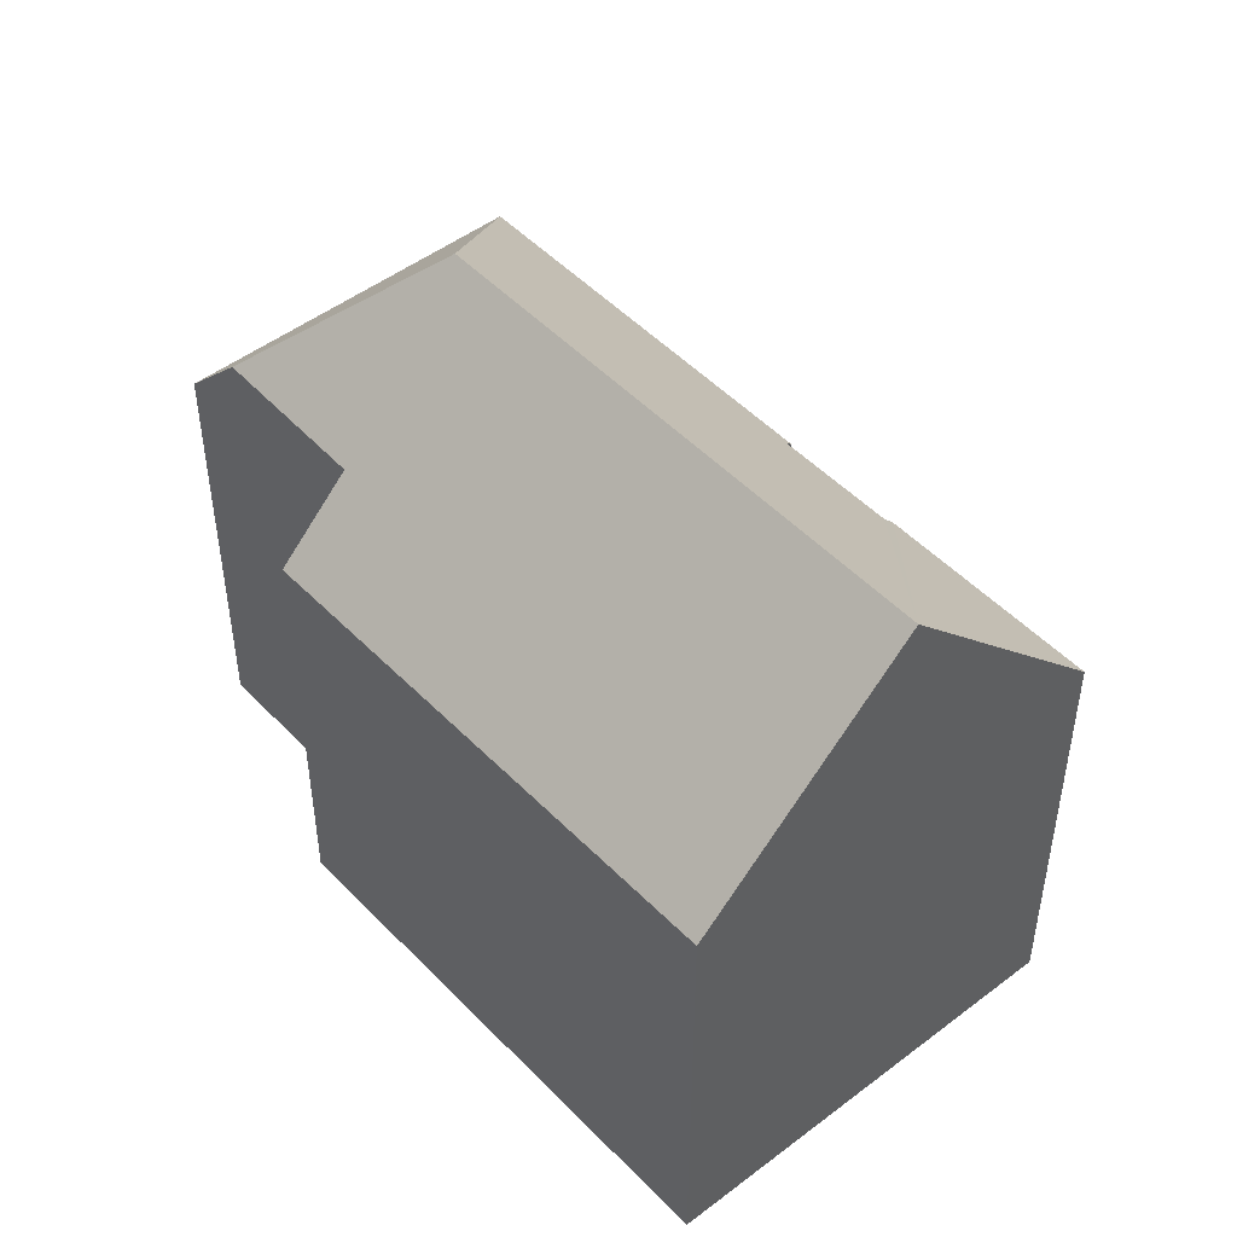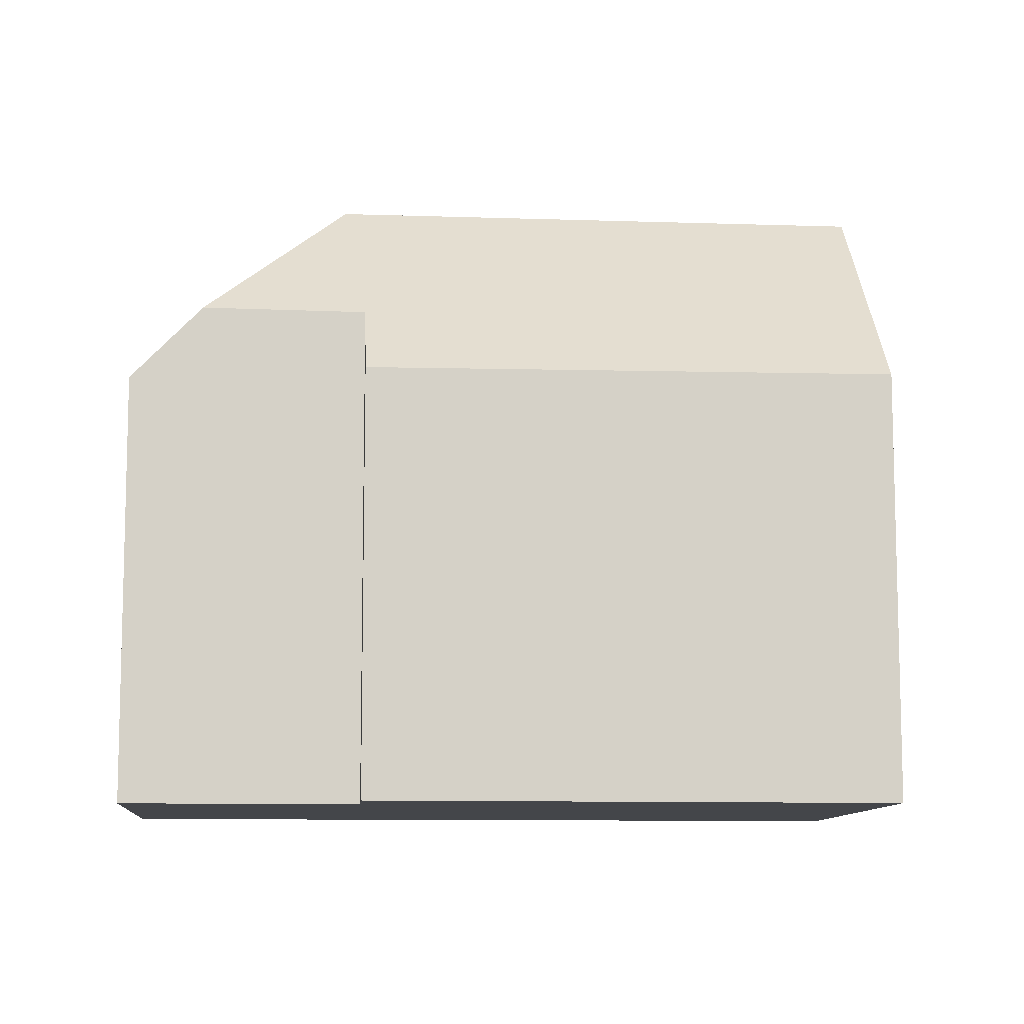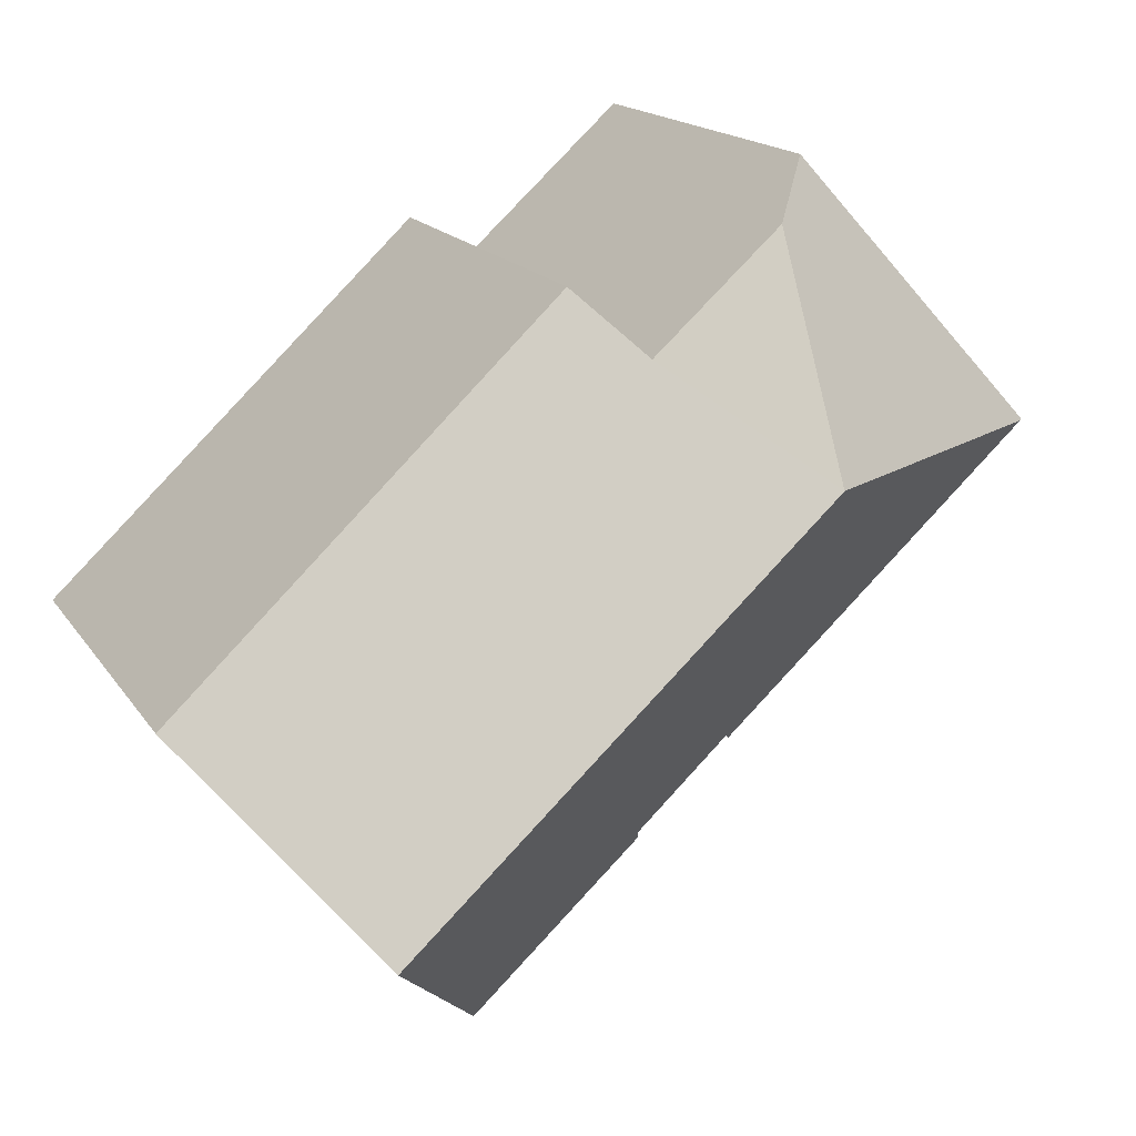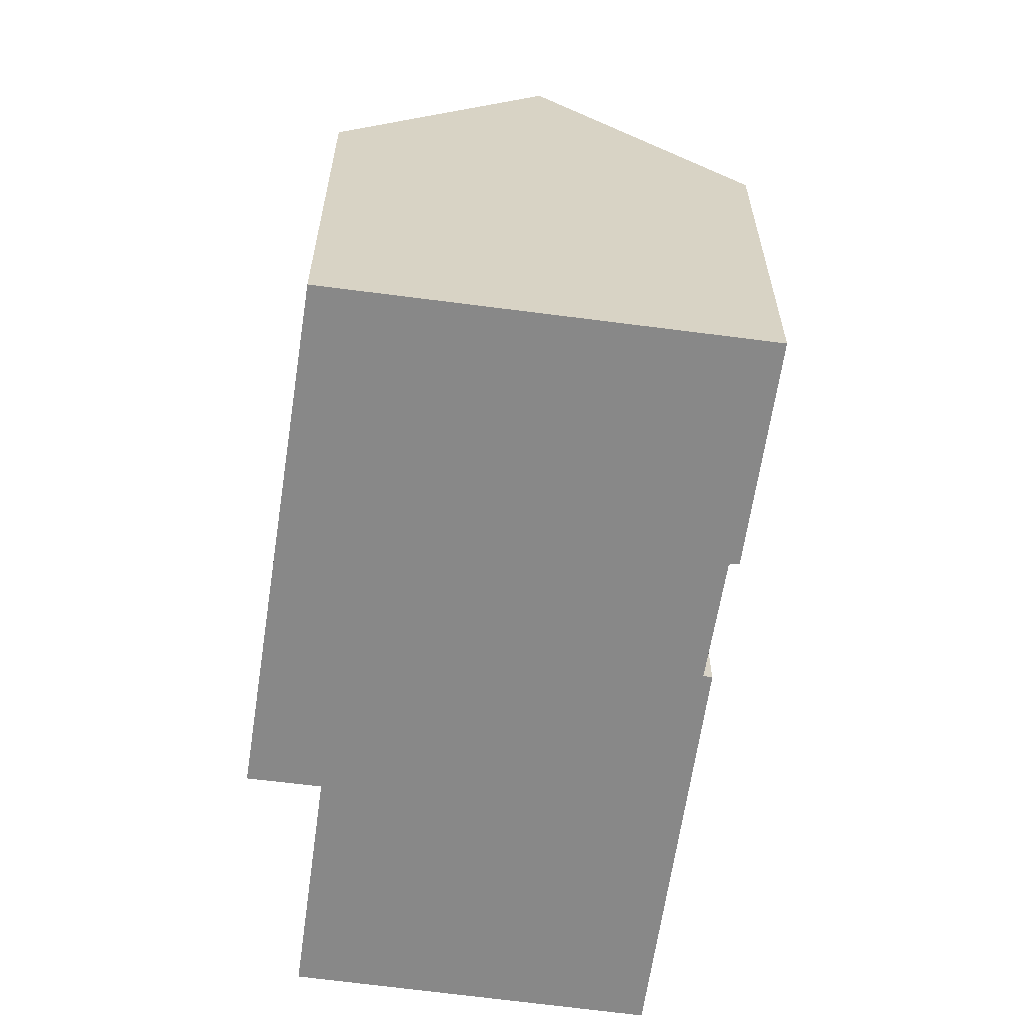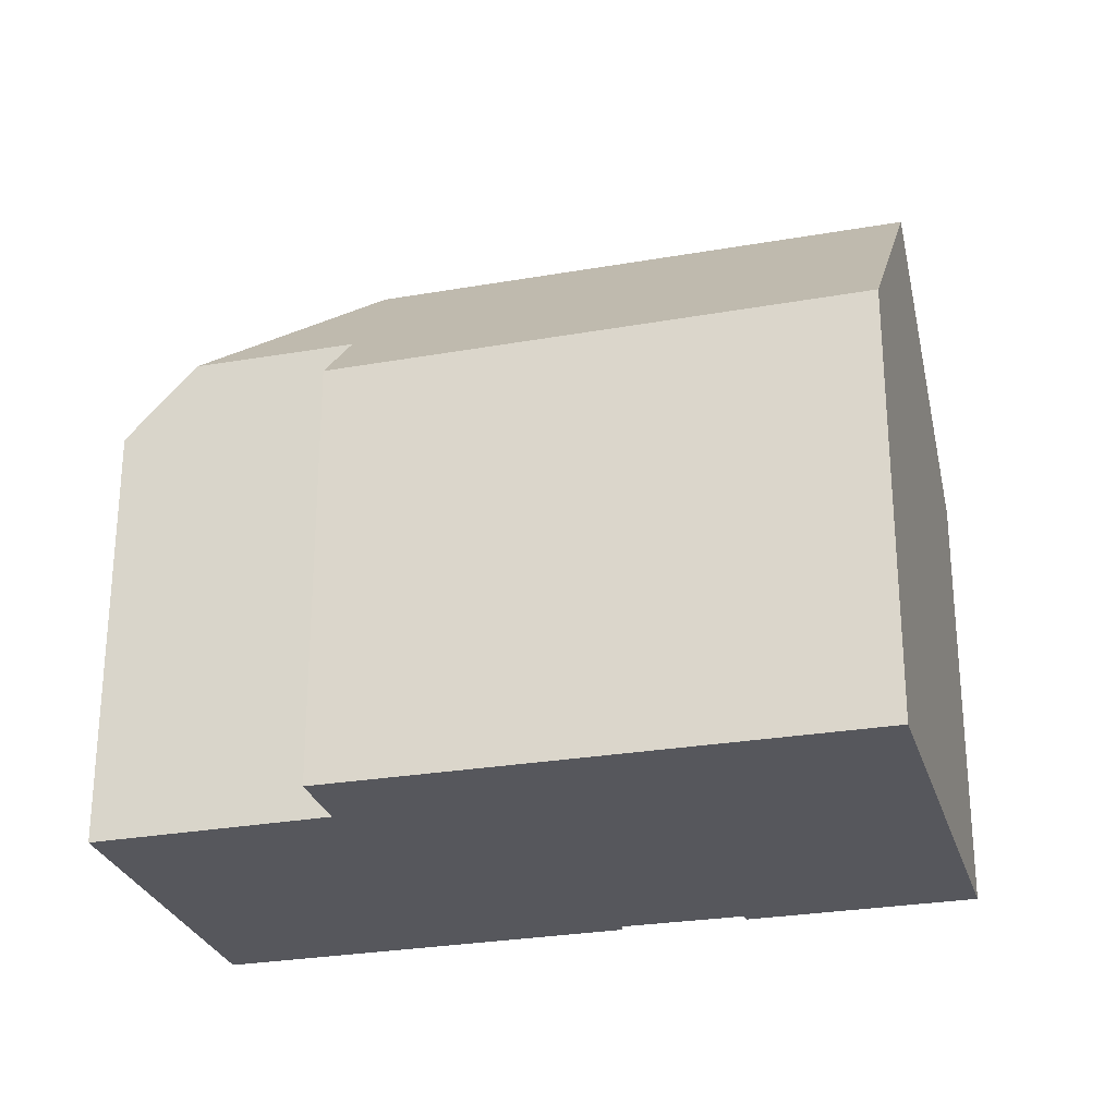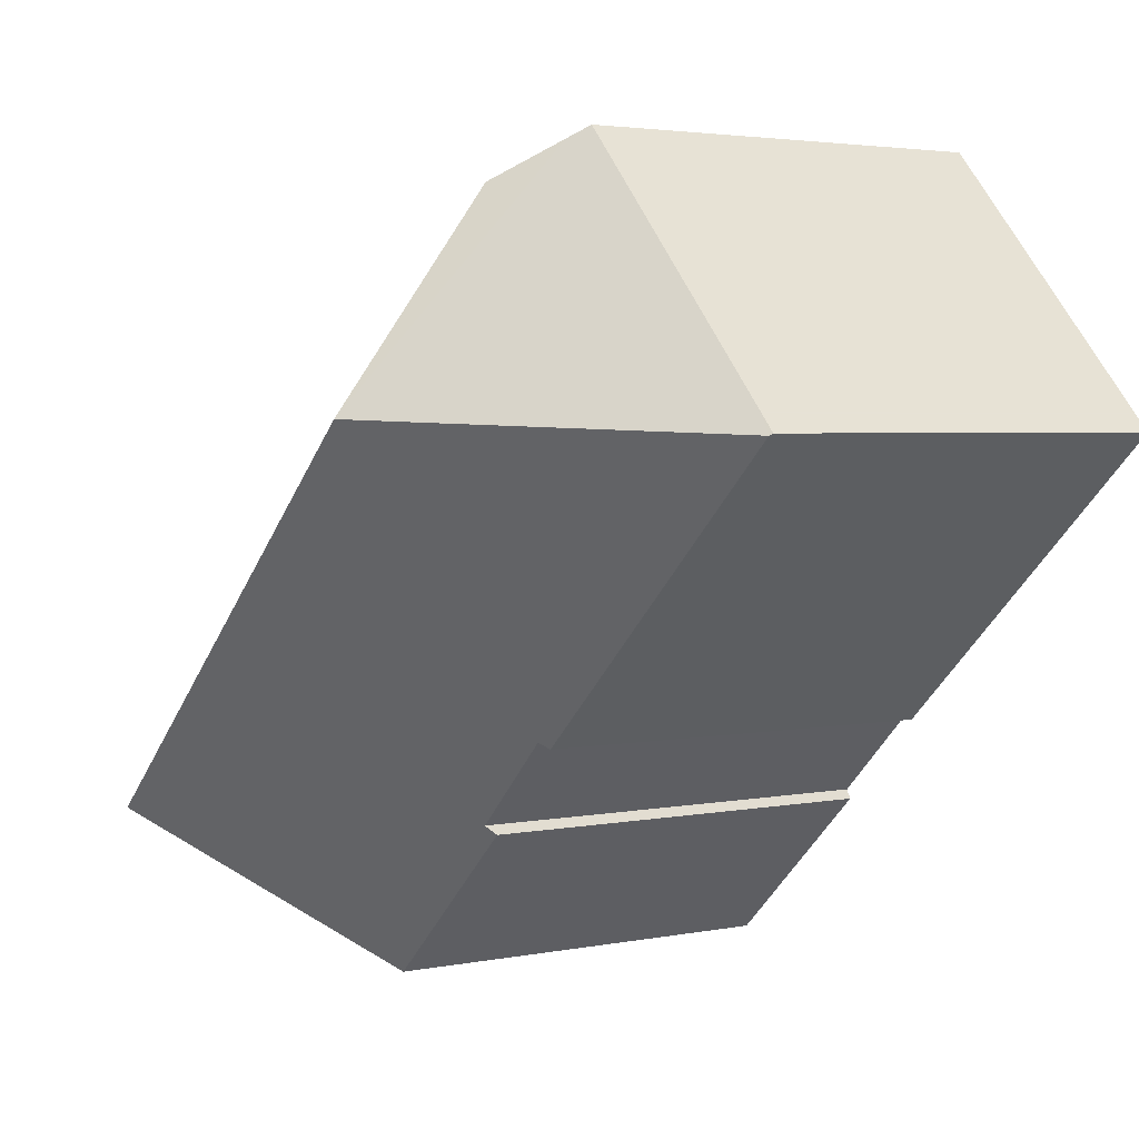
<metadata>
{"format":"obj","ext":"obj","renderer":"f3d","projection":"perspective","resolution":1024,"background":"white","views":[{"elev":48.7,"azim":91.8,"up":"+Y"},{"elev":-9.8,"azim":37.9,"up":"+Y"},{"elev":16.2,"azim":157.9,"up":"+Z"},{"elev":-62.8,"azim":124.6,"up":"+Y"},{"elev":-27.6,"azim":57.9,"up":"+Y"},{"elev":3.1,"azim":-124.8,"up":"+Z"}]}
</metadata>
<code>
v  8.001 16.88 0.296
v  6.71 11.61 6.587
v  7.77 13.07 5.62
v  6.371 11.15 6.896
v  0.413 11.05 0.448
v  0.053 11.12 -0.049
v  0.388 11.06 0.419
v  0 11.05 6.766e-16
v  22.27 11.19 -5.319
v  10.94 13.03 2.726
v  12.23 11.08 4.148
v  18.51 16.88 -9.464
v  10.35 11.1 -9.647
v  14.98 11.53 -13.37
v  14.7 11.1 -13.68
v  10.48 11.36 -9.416
v  8.152 11.4 -7.189
v  7.981 11.17 -7.348
v  10.94 -1.669e-16 2.726
v  6.71 -4.033e-16 6.587
v  6.371 -4.223e-16 6.896
v  7.77 -3.441e-16 5.62
v  22.27 3.257e-16 -5.319
v  12.23 -2.54e-16 4.148
v  10.48 5.766e-16 -9.416
v  10.35 5.907e-16 -9.647
v  0.413 -2.743e-17 0.448
v  0.388 -2.566e-17 0.419
v  0 0 0
v  14.98 8.184e-16 -13.37
v  14.7 8.377e-16 -13.68
v  18.51 5.795e-16 -9.464
v  8.152 4.402e-16 -7.189
v  7.981 4.499e-16 -7.348
v  0.053 3e-18 -0.049
g defaultobject
f 1 2 3
f 2 1 4
f 4 1 5
f 5 1 6
f 5 6 7
f 7 6 8
f 9 10 11
f 10 9 1
f 1 9 12
f 1 3 10
f 13 14 15
f 14 13 12
f 12 13 16
f 12 16 1
f 1 16 17
f 1 17 18
f 1 18 6
f 2 10 3
f 10 2 19
f 19 2 4
f 19 4 20
f 20 4 21
f 19 20 22
f 11 23 9
f 23 11 24
f 19 11 10
f 11 19 24
f 13 25 16
f 25 13 26
f 5 21 4
f 21 5 27
f 8 28 7
f 28 8 29
f 28 5 7
f 5 28 27
f 9 14 12
f 14 9 23
f 14 23 15
f 15 23 30
f 15 30 31
f 30 23 32
f 33 18 17
f 18 33 34
f 31 13 15
f 13 31 26
f 16 33 17
f 33 16 25
f 34 6 18
f 6 34 8
f 8 34 29
f 29 34 35
f 35 28 29
f 28 21 27
f 21 28 35
f 21 35 34
f 21 34 20
f 20 34 22
f 22 34 19
f 19 34 24
f 24 34 33
f 24 33 23
f 23 33 25
f 23 25 26
f 23 26 32
f 32 26 30
f 30 26 31

</code>
